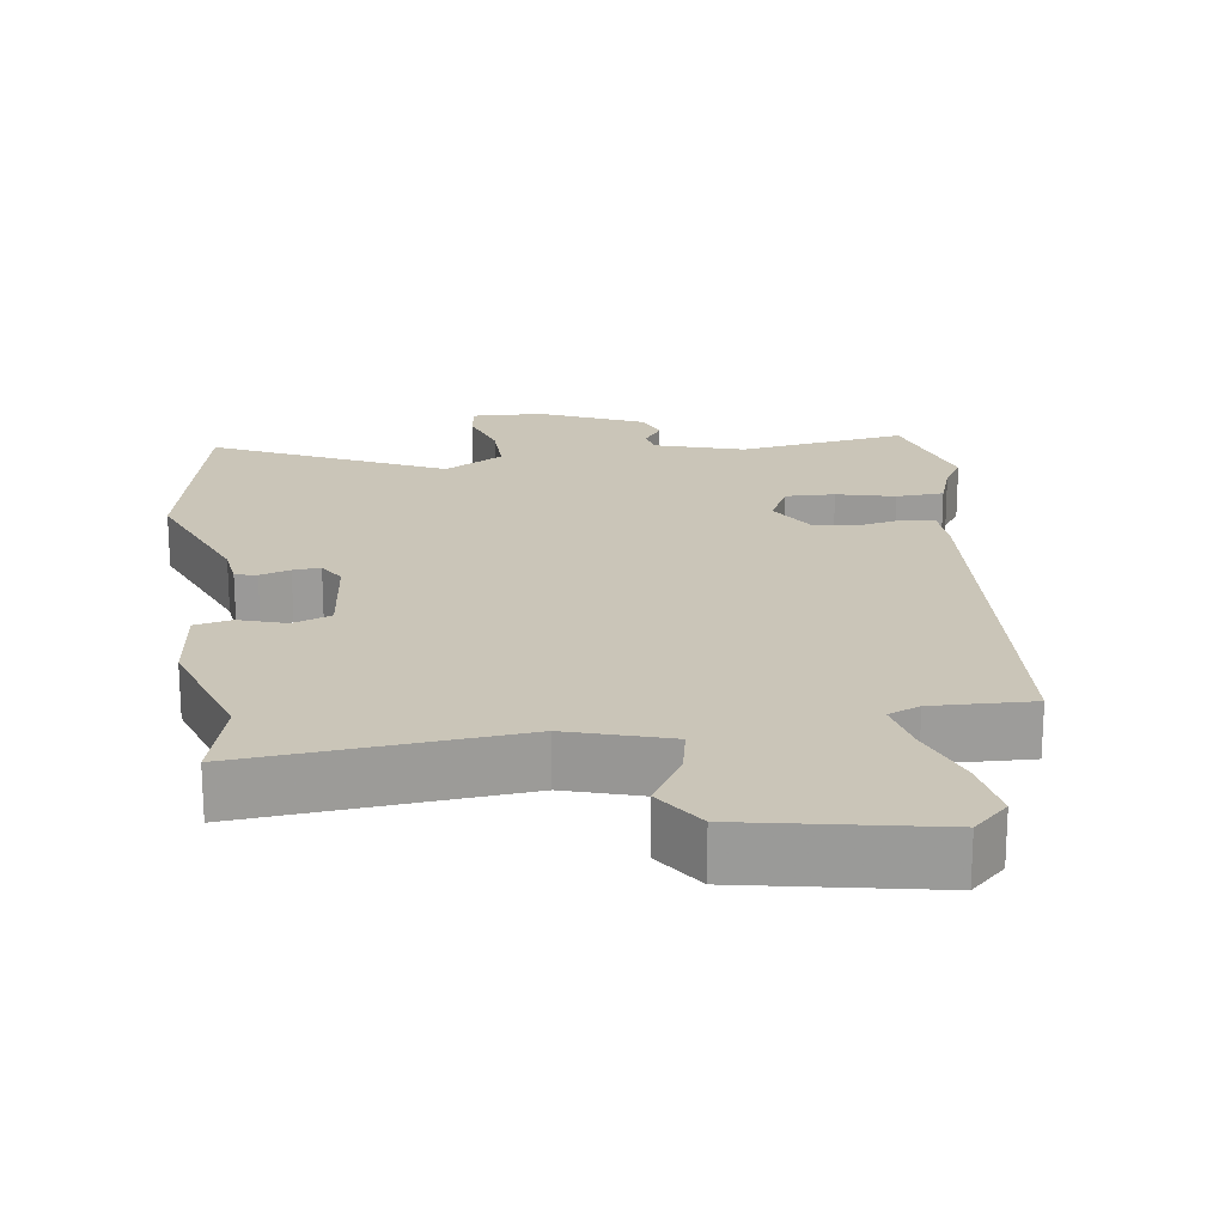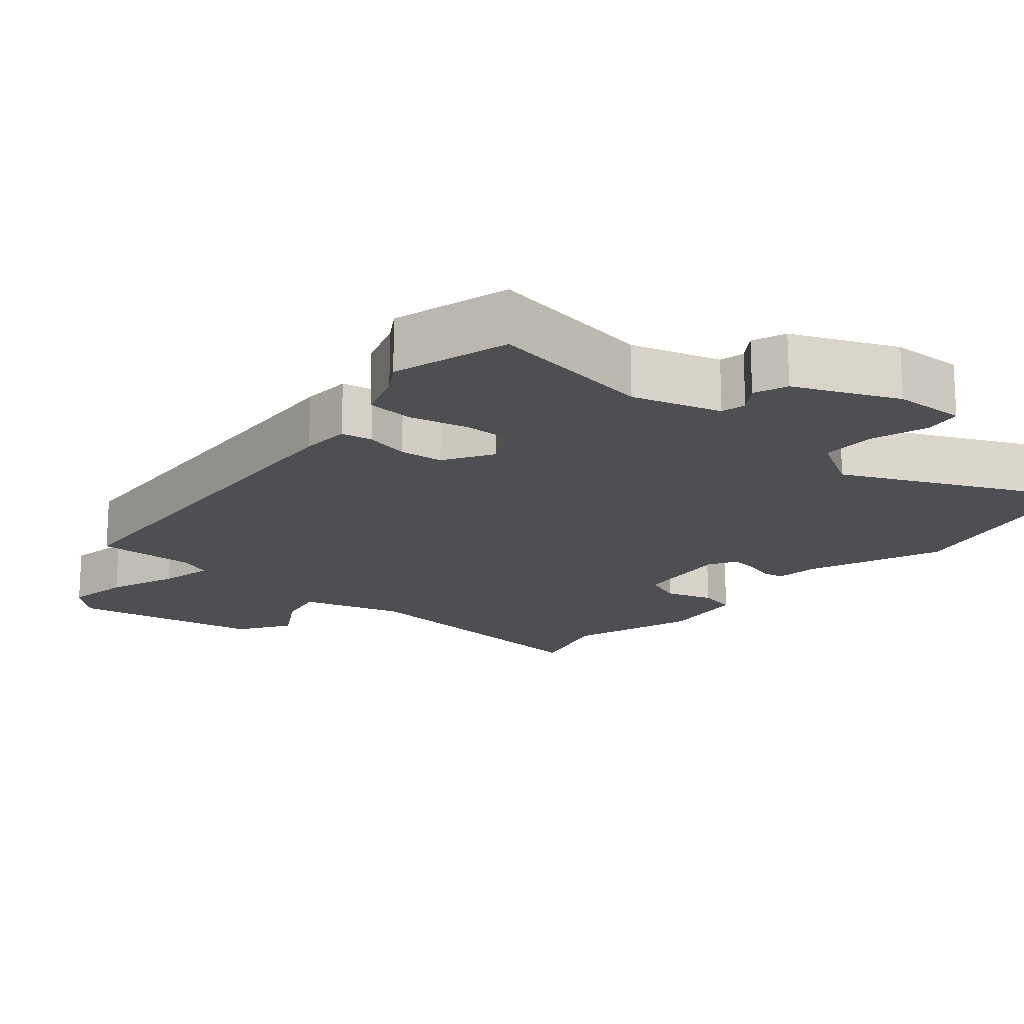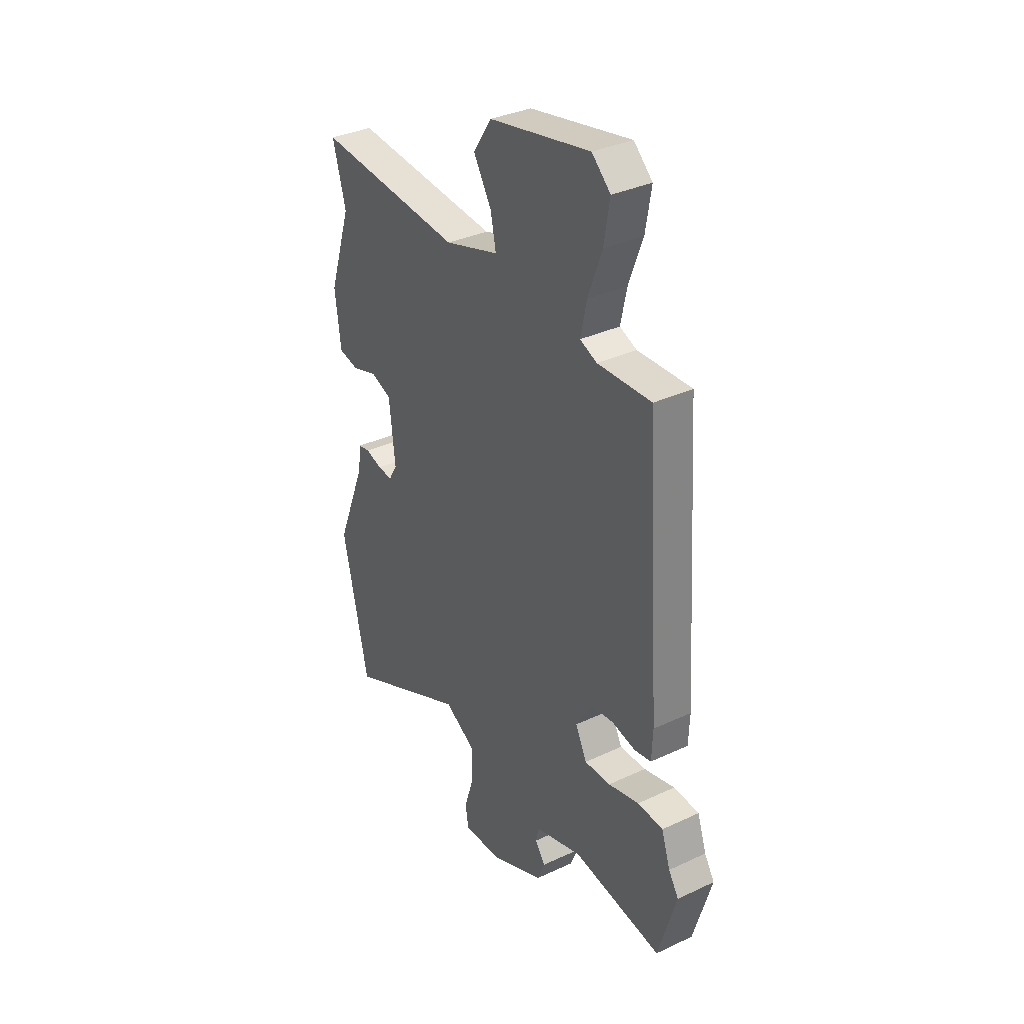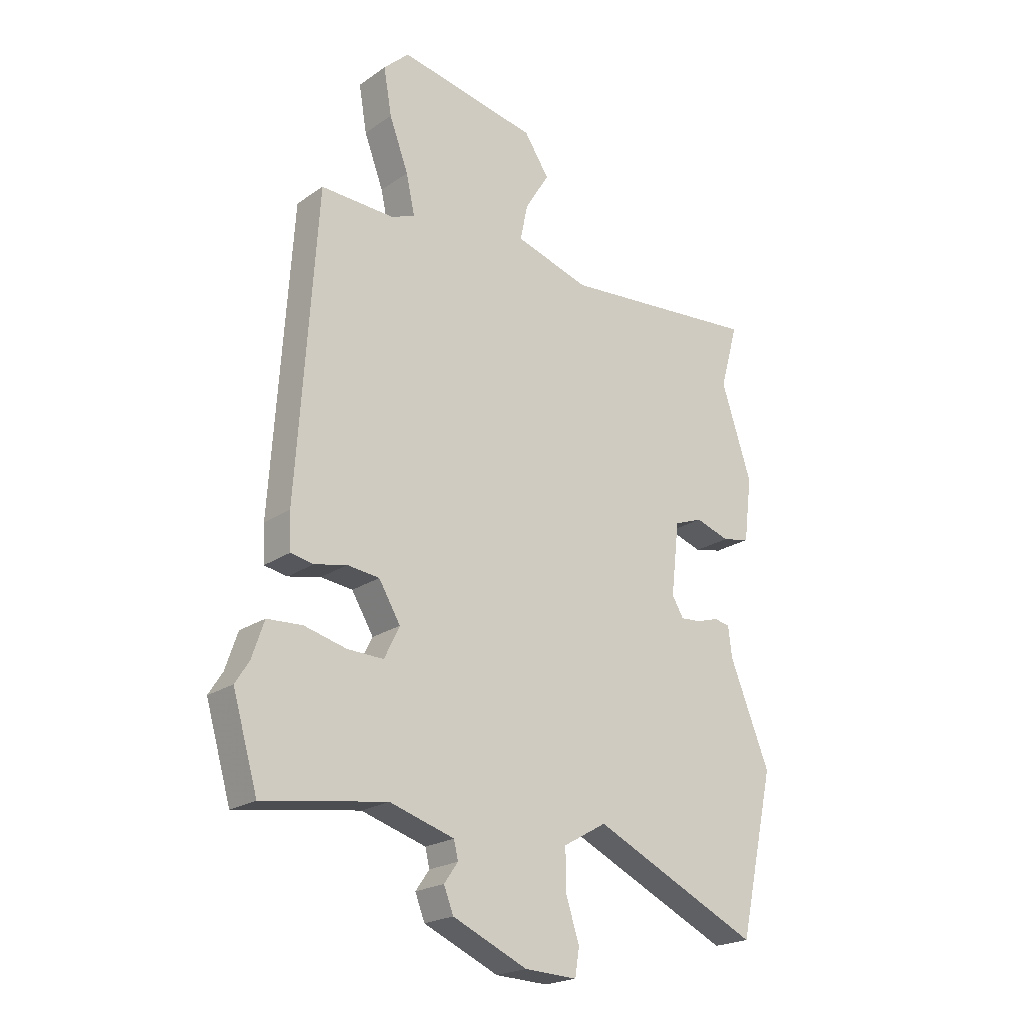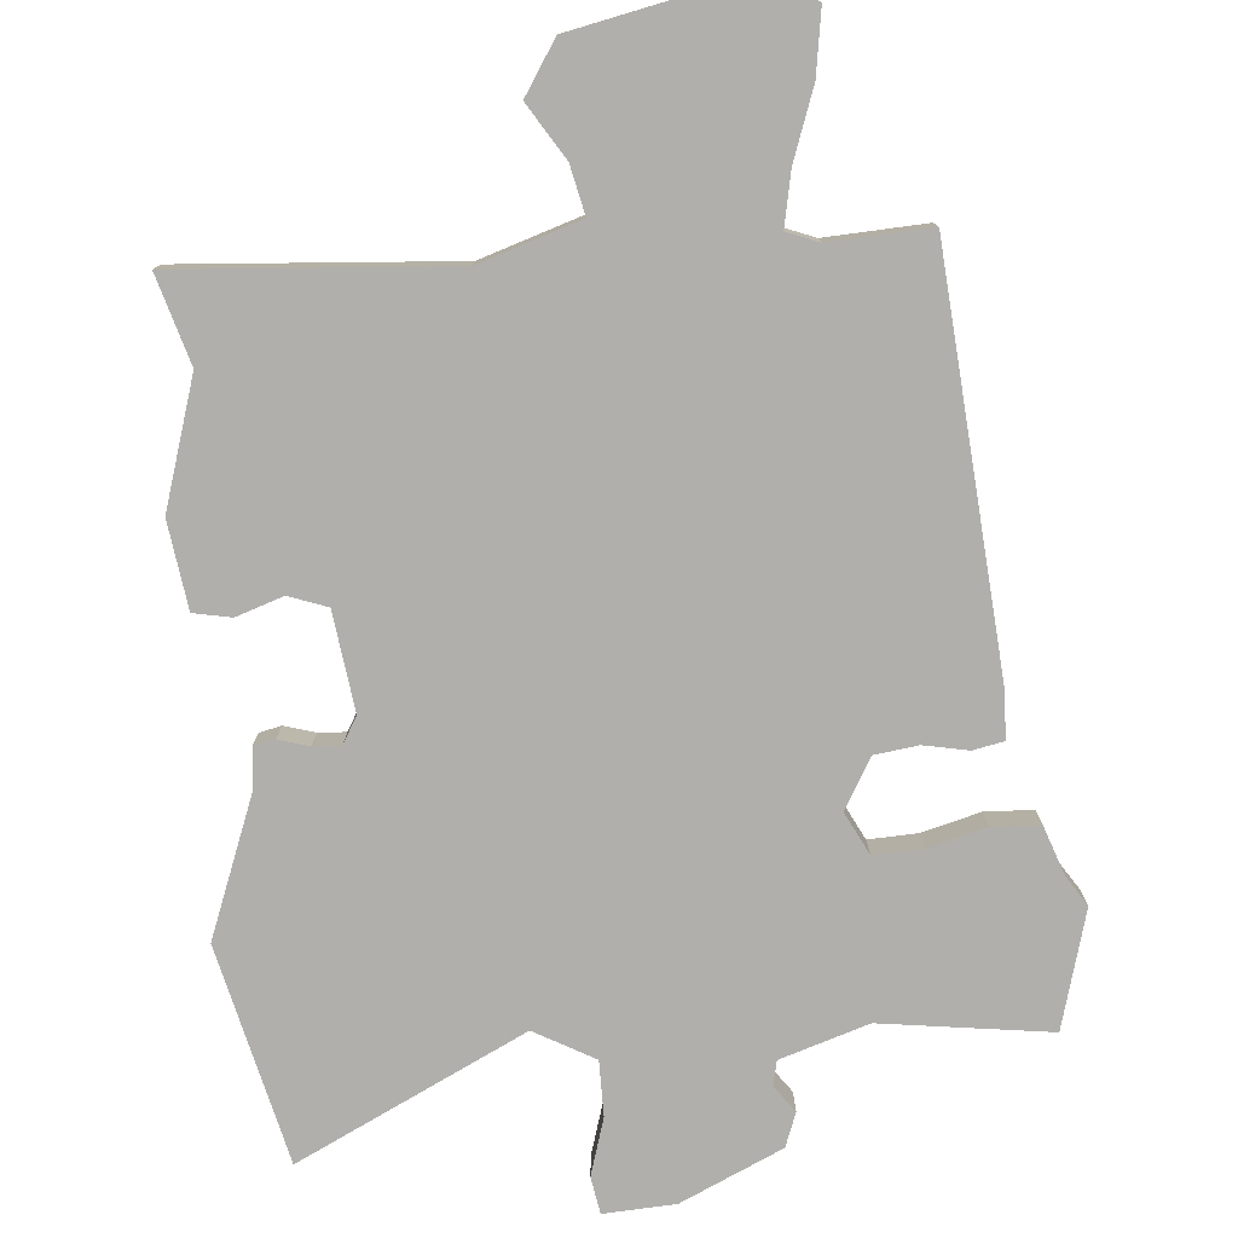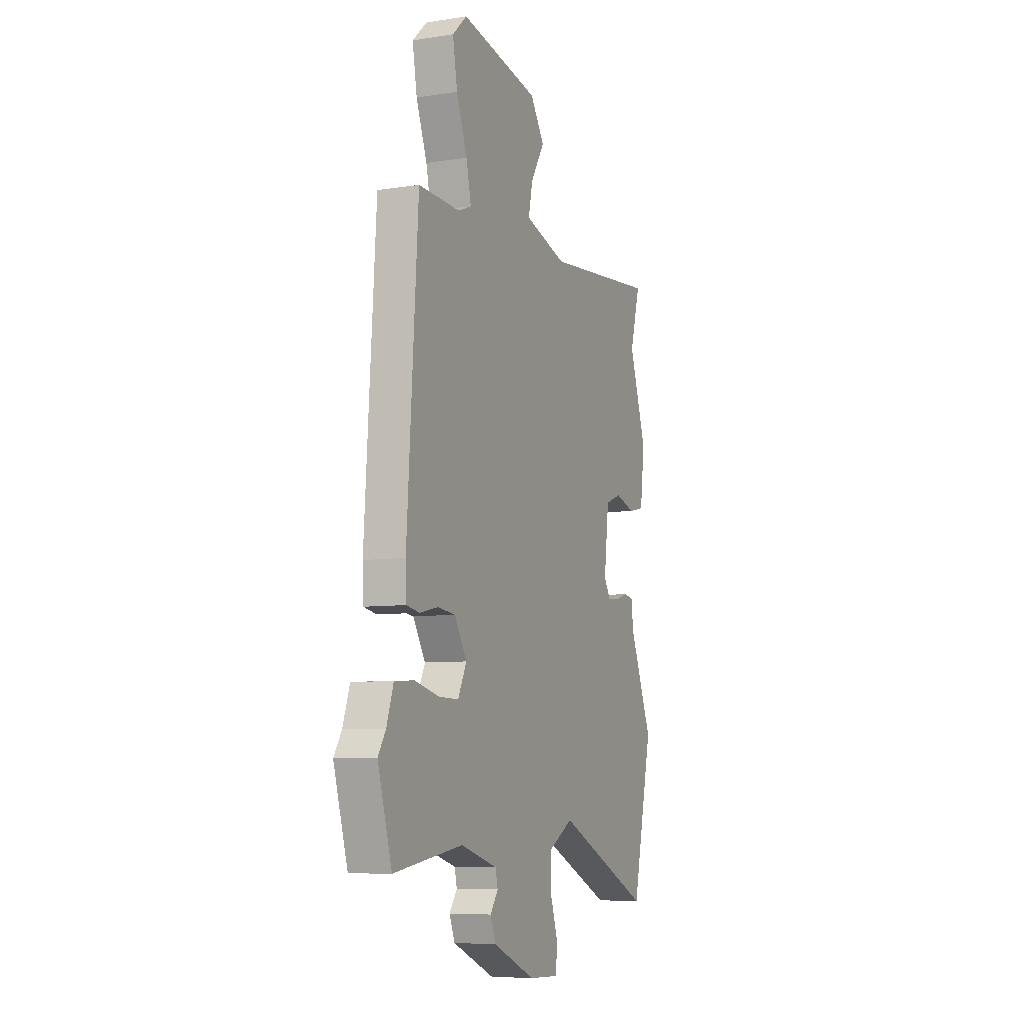
<metadata>
{"format":"obj","ext":"obj","renderer":"f3d","projection":"perspective","resolution":1024,"background":"white","views":[{"elev":20.4,"azim":-8.1,"up":"+Y"},{"elev":-17.8,"azim":139.3,"up":"+Y"},{"elev":34.3,"azim":57.7,"up":"+Z"},{"elev":-21.5,"azim":140.2,"up":"+Z"},{"elev":-78.1,"azim":5.6,"up":"+Y"},{"elev":-7.3,"azim":113.8,"up":"+Z"}]}
</metadata>
<code>
v 0.542 0.07 -0.358
v 0.495 0.07 -0.519
v 0.263 0.07 -0.484
v 0.141 0.07 -0.521
v 0.133 0.07 -0.555
v 0.159 0.07 -0.592
v 0.141 0.07 -0.638
v 0 0.07 -0.7
v -0.099 0.07 -0.704
v -0.107 0.07 -0.653
v -0.082 0.07 -0.575
v -0.081 0.07 -0.499
v -0.163 0.07 -0.452
v -0.478 0.07 -0.6
v -0.545 0.07 -0.3
v -0.47 0.07 -0.113
v -0.463 0.07 -0.055
v -0.433 0.07 -0.049
v -0.391 0.07 -0.062
v -0.353 0.07 -0.065
v -0.331 0.07 -0.028
v -0.347 0.07 0.108
v -0.4 0.07 0.128
v -0.465 0.07 0.107
v -0.517 0.07 0.118
v -0.532 0.07 0.238
v -0.475 0.07 0.412
v -0.509 0.07 0.534
v -0.132 0.07 0.501
v 0.008 0.07 0.544
v -0.006 0.07 0.611
v -0.052 0.07 0.687
v -0.005 0.07 0.758
v 0.257 0.07 0.809
v 0.305 0.07 0.764
v 0.29 0.07 0.676
v 0.254 0.07 0.58
v 0.238 0.07 0.506
v 0.282 0.07 0.488
v 0.421 0.07 0.493
v 0.458 0.07 -0.07
v 0.455 0.07 -0.138
v 0.412 0.07 -0.146
v 0.351 0.07 -0.133
v 0.291 0.07 -0.14
v 0.25 0.07 -0.208
v 0.279 0.07 -0.267
v 0.347 0.07 -0.265
v 0.427 0.07 -0.245
v 0.493 0.07 -0.249
v 0.516 0.07 -0.317
v 0.542 0 -0.358
v 0.495 0 -0.519
v 0.263 0 -0.484
v 0.141 0 -0.521
v 0.133 0 -0.555
v 0.159 0 -0.592
v 0.141 0 -0.638
v 0 0 -0.7
v -0.099 0 -0.704
v -0.107 0 -0.653
v -0.082 0 -0.575
v -0.081 0 -0.499
v -0.163 0 -0.452
v -0.478 0 -0.6
v -0.545 0 -0.3
v -0.47 0 -0.113
v -0.463 0 -0.055
v -0.433 0 -0.049
v -0.391 0 -0.062
v -0.353 0 -0.065
v -0.331 0 -0.028
v -0.347 0 0.108
v -0.4 0 0.128
v -0.465 0 0.107
v -0.517 0 0.118
v -0.532 0 0.238
v -0.475 0 0.412
v -0.509 0 0.534
v -0.132 0 0.501
v 0.008 0 0.544
v -0.006 0 0.611
v -0.052 0 0.687
v -0.005 0 0.758
v 0.257 0 0.809
v 0.305 0 0.764
v 0.29 0 0.676
v 0.254 0 0.58
v 0.238 0 0.506
v 0.282 0 0.488
v 0.421 0 0.493
v 0.458 0 -0.07
v 0.455 0 -0.138
v 0.412 0 -0.146
v 0.351 0 -0.133
v 0.291 0 -0.14
v 0.25 0 -0.208
v 0.279 0 -0.267
v 0.347 0 -0.265
v 0.427 0 -0.245
v 0.493 0 -0.249
v 0.516 0 -0.317
f 48 49 50 51
f 47 48 51 1
f 41 42 43 44
f 39 40 41 44
f 38 39 44 45
f 34 35 36 37
f 34 37 38
f 31 32 33 34
f 30 31 34 38
f 29 30 38 45
f 27 28 29 45
f 23 24 25 26
f 22 23 26 27
f 16 17 18 19
f 16 19 20
f 13 14 15 16
f 12 13 16 20
f 8 9 10 11
f 8 11 12
f 5 6 7 8
f 4 5 8 12
f 3 4 12 20
f 47 1 2 3
f 46 47 3 20
f 22 27 45 46
f 21 22 46
f 20 21 46
f 102 101 100 99
f 52 102 99 98
f 95 94 93 92
f 95 92 91 90
f 96 95 90 89
f 88 87 86 85
f 89 88 85
f 85 84 83 82
f 89 85 82 81
f 96 89 81 80
f 96 80 79 78
f 77 76 75 74
f 78 77 74 73
f 70 69 68 67
f 71 70 67
f 67 66 65 64
f 71 67 64 63
f 62 61 60 59
f 63 62 59
f 59 58 57 56
f 63 59 56 55
f 71 63 55 54
f 54 53 52 98
f 71 54 98 97
f 97 96 78 73
f 97 73 72
f 97 72 71
f 1 52 53 2
f 2 53 54 3
f 3 54 55 4
f 4 55 56 5
f 5 56 57 6
f 6 57 58 7
f 7 58 59 8
f 8 59 60 9
f 9 60 61 10
f 10 61 62 11
f 11 62 63 12
f 12 63 64 13
f 13 64 65 14
f 14 65 66 15
f 15 66 67 16
f 16 67 68 17
f 17 68 69 18
f 18 69 70 19
f 19 70 71 20
f 20 71 72 21
f 21 72 73 22
f 22 73 74 23
f 23 74 75 24
f 24 75 76 25
f 25 76 77 26
f 26 77 78 27
f 27 78 79 28
f 28 79 80 29
f 29 80 81 30
f 30 81 82 31
f 31 82 83 32
f 32 83 84 33
f 33 84 85 34
f 34 85 86 35
f 35 86 87 36
f 36 87 88 37
f 37 88 89 38
f 38 89 90 39
f 39 90 91 40
f 40 91 92 41
f 41 92 93 42
f 42 93 94 43
f 43 94 95 44
f 44 95 96 45
f 45 96 97 46
f 46 97 98 47
f 47 98 99 48
f 48 99 100 49
f 49 100 101 50
f 50 101 102 51
f 51 102 52 1

</code>
